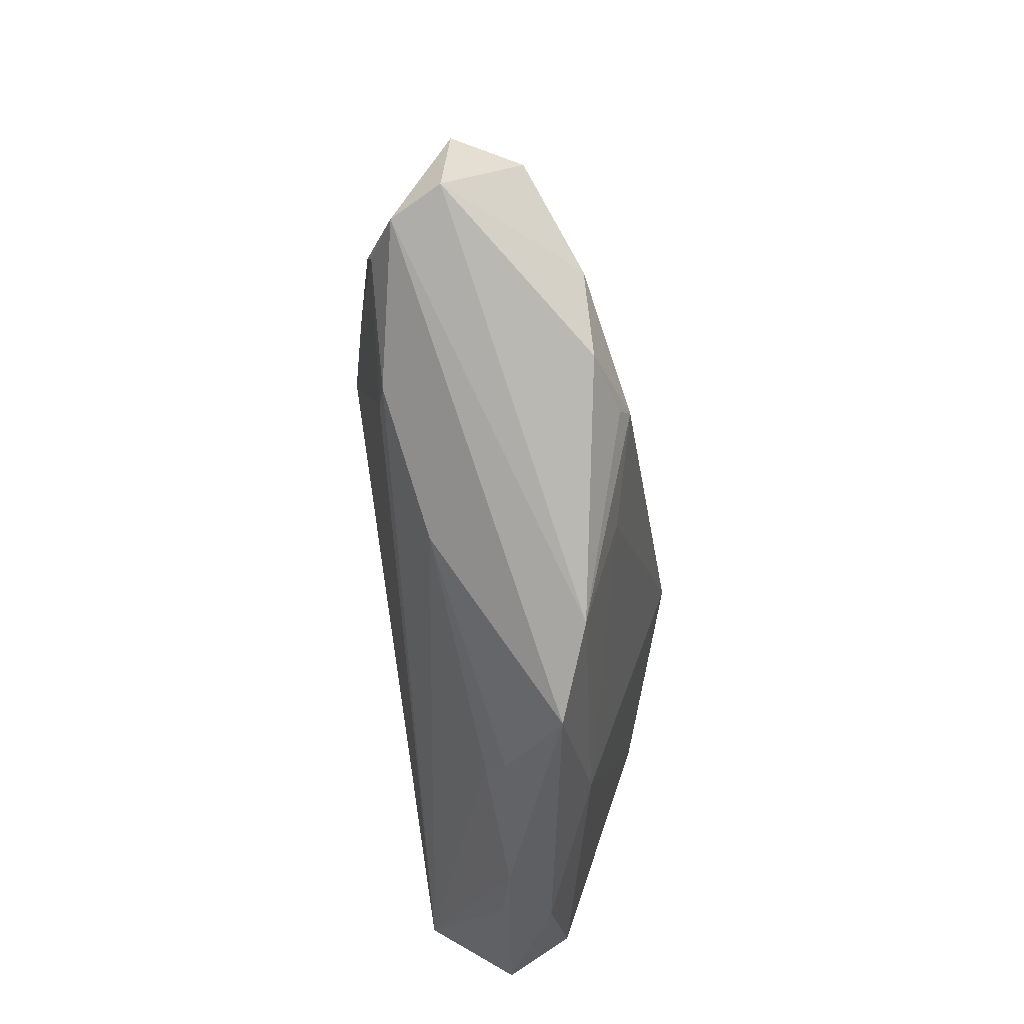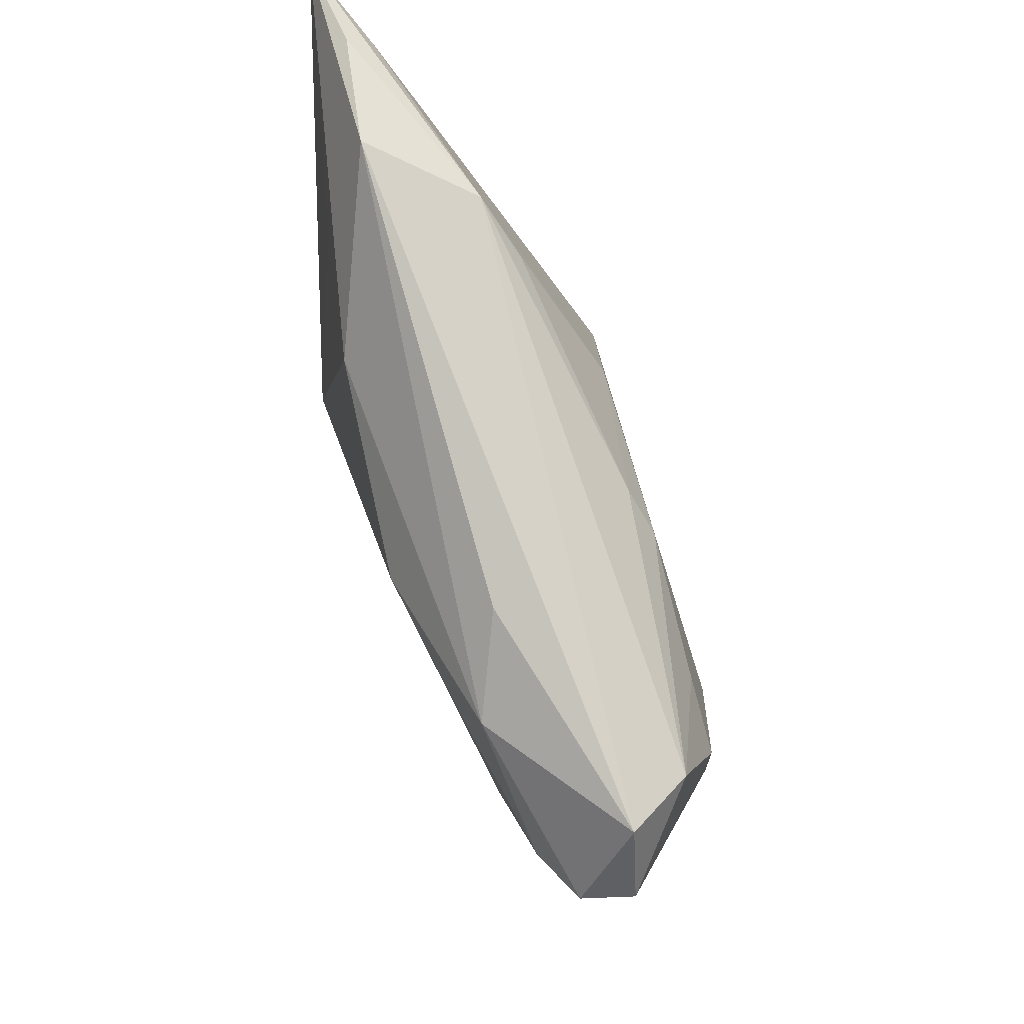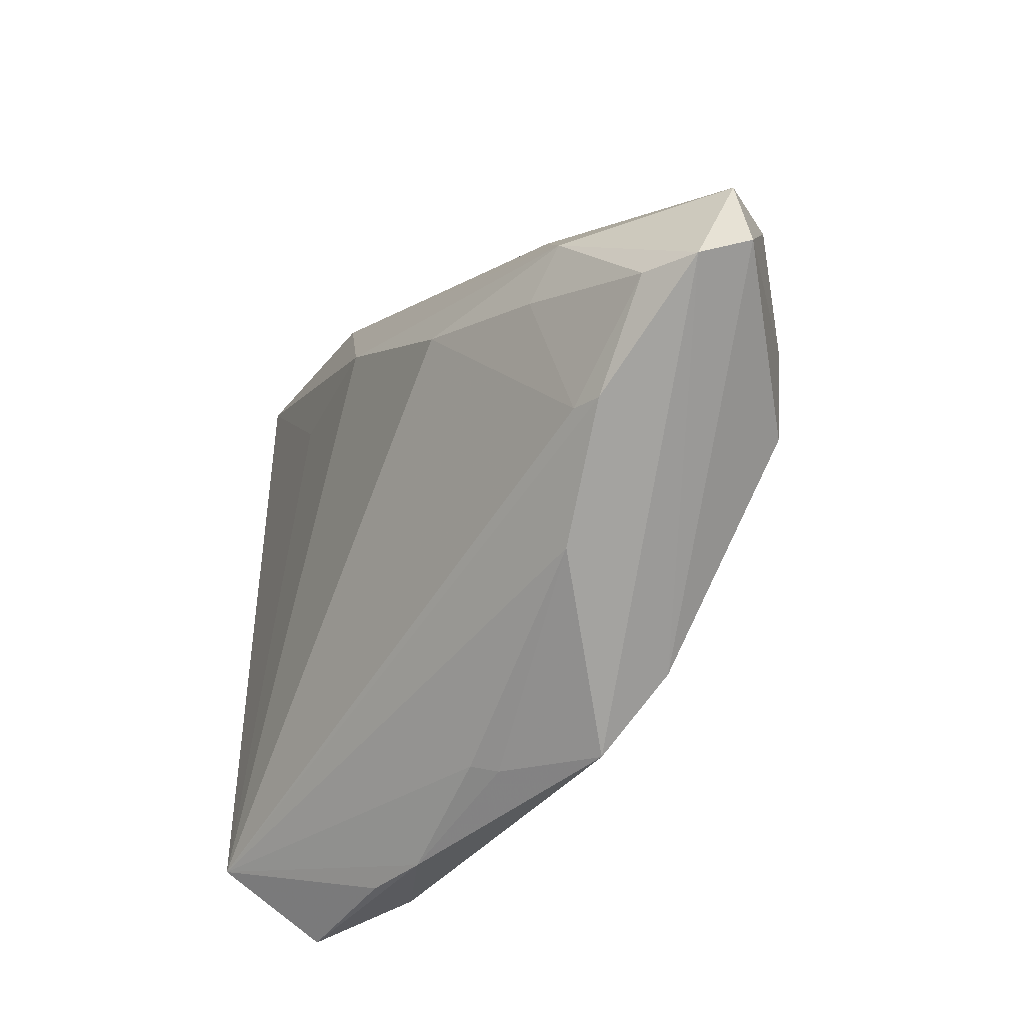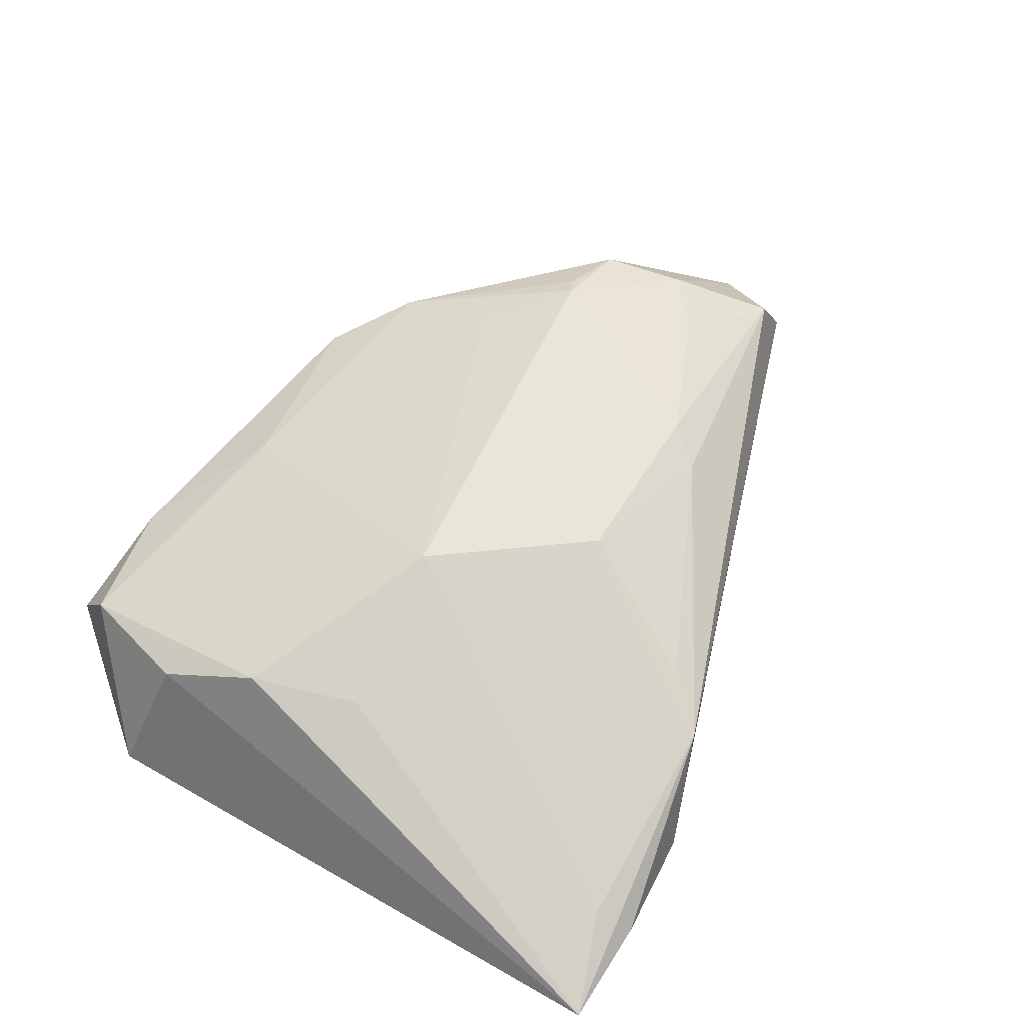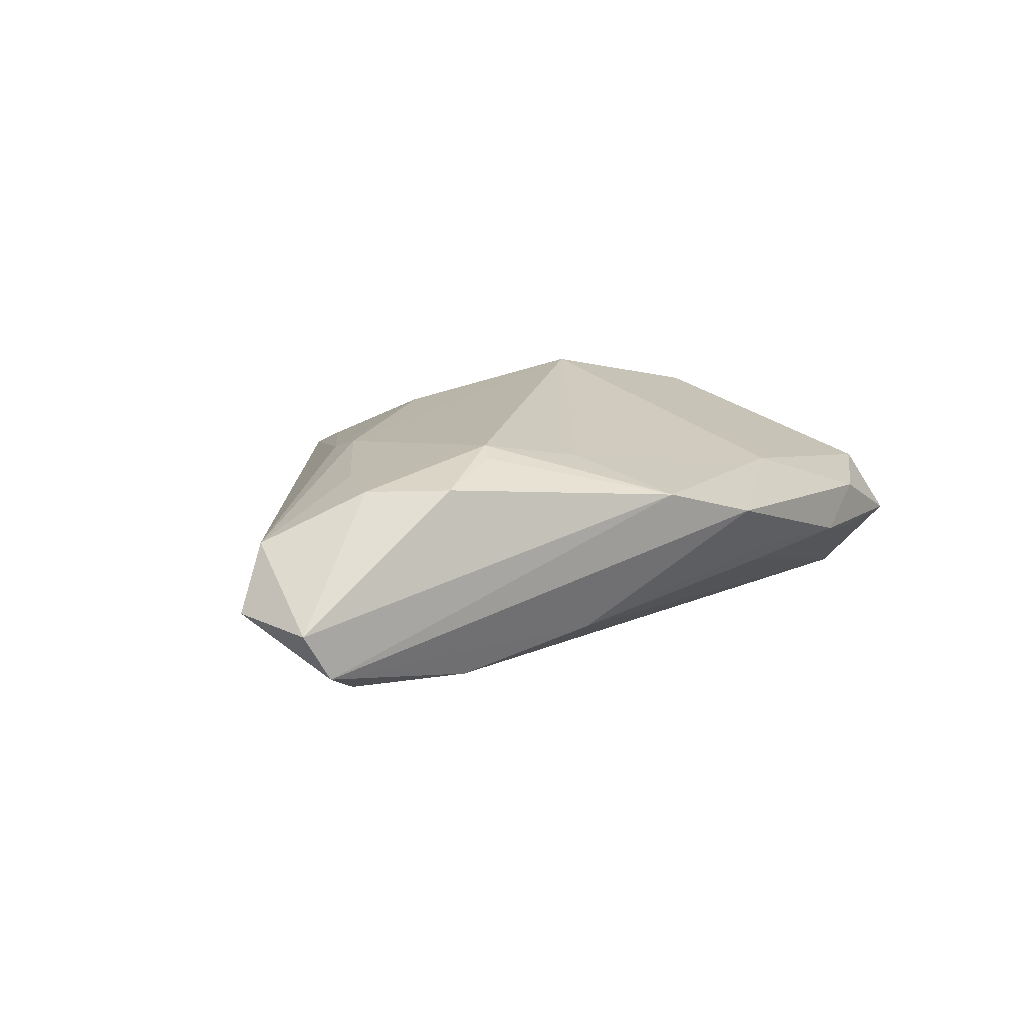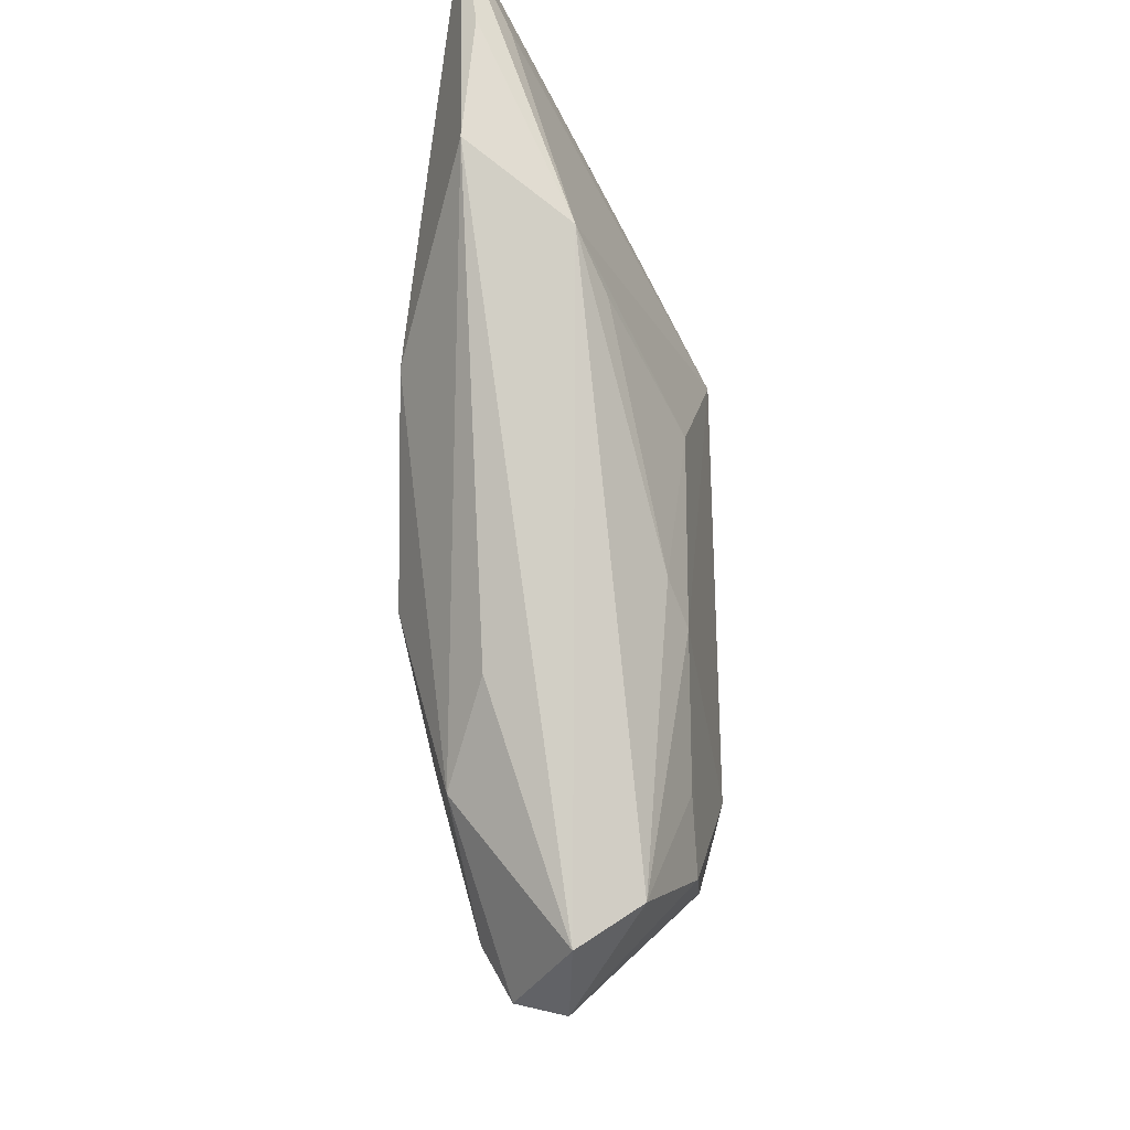
<metadata>
{"format":"obj","ext":"obj","renderer":"f3d","projection":"perspective","resolution":1024,"background":"white","views":[{"elev":-35.1,"azim":-81.1,"up":"+Y"},{"elev":59.3,"azim":-103.8,"up":"+Y"},{"elev":-31.9,"azim":-117.8,"up":"+Y"},{"elev":52.3,"azim":122.1,"up":"+Z"},{"elev":18.3,"azim":-68.8,"up":"+Z"},{"elev":62.0,"azim":-89.6,"up":"+Y"}]}
</metadata>
<code>
v -0.02101 0.01241 -0.01546
v -0.06014 0.002643 -0.002997
v -0.04489 -0.007789 -0.006639
v -0.04127 -0.007425 -0.007726
v -0.04203 0.01384 -0.009743
v 0.03651 -0.009625 0.01099
v -0.02464 0.01623 0.01473
v 0.04499 -0.02643 -0.0107
v 0.04499 0.04324 -0.009457
v -0.03263 0.02211 -0.00609
v -0.05369 0.01464 0.01022
v -0.03673 -0.00771 0.01836
v 0.0339 -0.03761 0.002459
v -0.02086 0.02072 0.01248
v 0.009918 0.03886 0.002837
v -0.05877 0.01485 0.002997
v -0.0622 0.004973 0.002686
v 0.001767 0.02433 -0.01546
v 0.03619 -0.03714 -0.005158
v 0.004929 0.03318 0.00624
v 0.03925 -0.02185 0.005545
v 0.01877 0.04166 -0.008929
v -0.05411 0.002805 -0.00635
v 0.0345 0.03937 -0.004159
v -0.02572 -0.02779 0.01278
v -0.04497 -0.00616 0.01655
v -0.01709 -0.03523 0.008924
v -0.00719 -0.0347 0.0009127
v -0.002241 0.01724 0.0147
v -0.04721 0.003829 0.01587
v 0.009635 -0.04038 -0.001234
v -0.03765 0.008004 -0.01118
v -0.03998 0.009304 0.01515
v 0.01395 0.001134 0.01825
v 0.01724 -0.04098 -0.00325
v -0.02566 -0.01521 0.0165
v -0.00507 -0.03375 -0.001708
v 0.03622 -0.0342 -0.01546
v 0.03261 0.04335 -0.007624
v -0.03453 -0.006431 0.01927
v 0.02116 0.02452 -0.01346
v -0.03191 -0.01902 -0.003631
v 0.01907 -0.04094 0.002452
v 0.004421 -0.03152 0.009457
v 0.03203 0.002859 0.009869
v 0.03179 -0.04316 -0.004456
f 17 25 26
f 7 34 29
f 29 34 15
f 40 34 7
f 9 15 24
f 24 34 9
f 15 34 24
f 18 38 1
f 18 22 9
f 35 38 46
f 14 11 7
f 15 11 14
f 7 29 14
f 39 15 9
f 9 22 39
f 39 22 15
f 25 27 44
f 44 6 34
f 26 40 30
f 17 26 30
f 30 11 17
f 30 40 7
f 12 26 25
f 25 40 12
f 12 40 26
f 36 40 25
f 34 40 36
f 25 44 36
f 36 44 34
f 9 34 45
f 45 6 9
f 34 6 45
f 9 6 21
f 9 38 41
f 41 18 9
f 38 18 41
f 31 27 28
f 28 37 31
f 31 35 46
f 38 35 31
f 31 37 38
f 20 29 15
f 15 14 20
f 20 14 29
f 17 11 16
f 16 11 15
f 15 22 16
f 22 10 16
f 43 44 27
f 43 31 46
f 27 31 43
f 7 11 33
f 33 30 7
f 11 30 33
f 46 38 8
f 8 38 9
f 9 21 8
f 5 16 10
f 5 18 1
f 22 18 5
f 5 10 22
f 2 25 17
f 17 16 2
f 2 27 25
f 16 5 2
f 28 27 42
f 42 37 28
f 27 2 42
f 42 2 3
f 38 37 42
f 42 3 38
f 1 38 4
f 38 3 4
f 44 43 13
f 6 44 13
f 13 21 6
f 13 43 46
f 13 8 21
f 3 2 23
f 23 2 5
f 23 4 3
f 46 8 19
f 19 13 46
f 8 13 19
f 1 4 32
f 4 23 32
f 32 5 1
f 32 23 5

</code>
